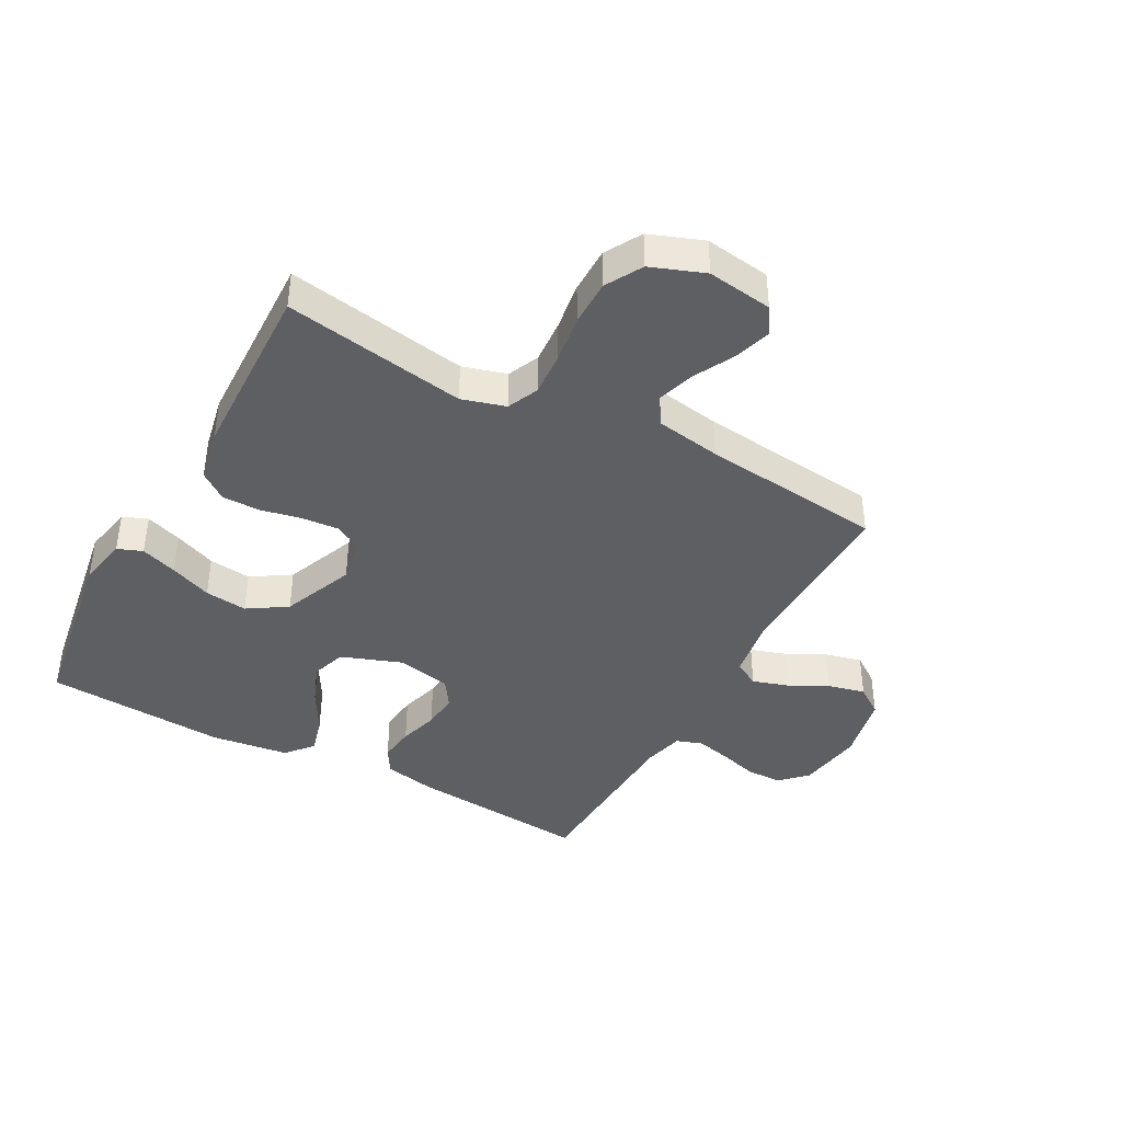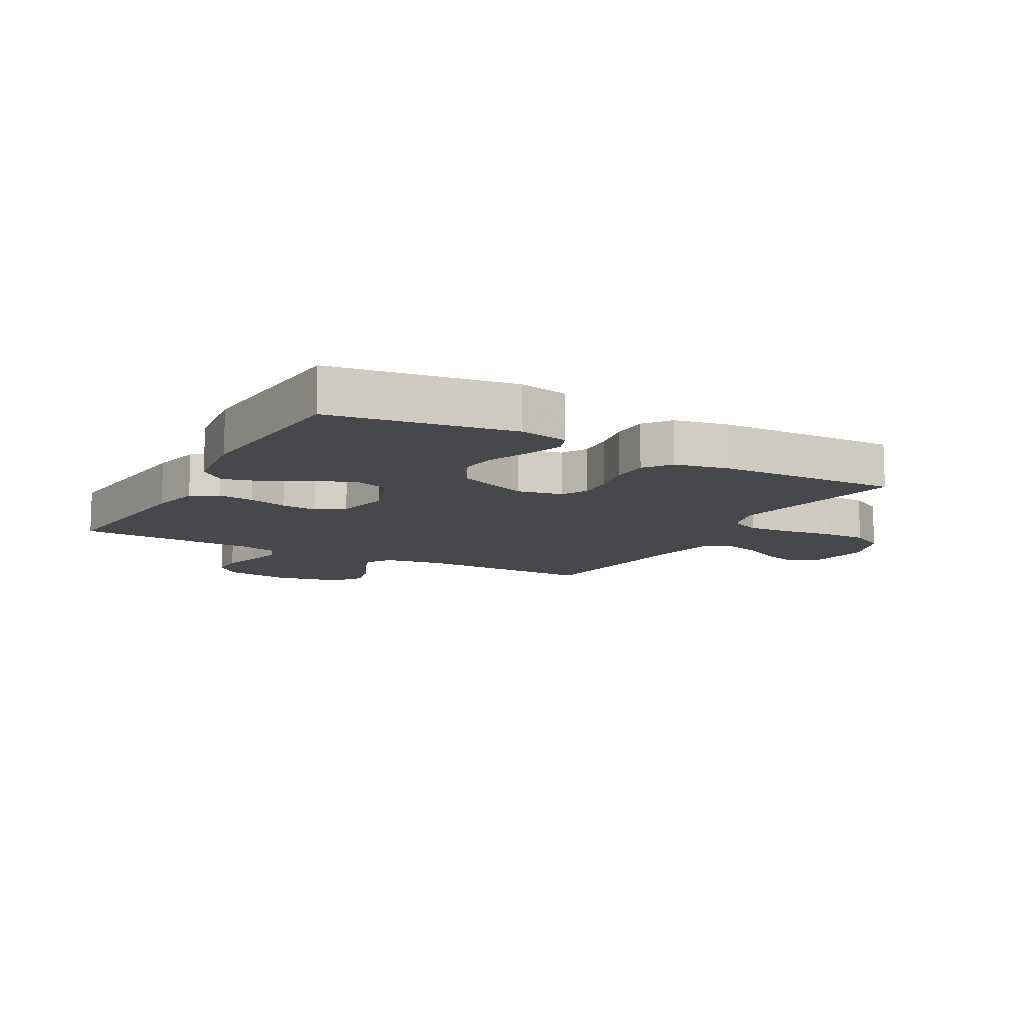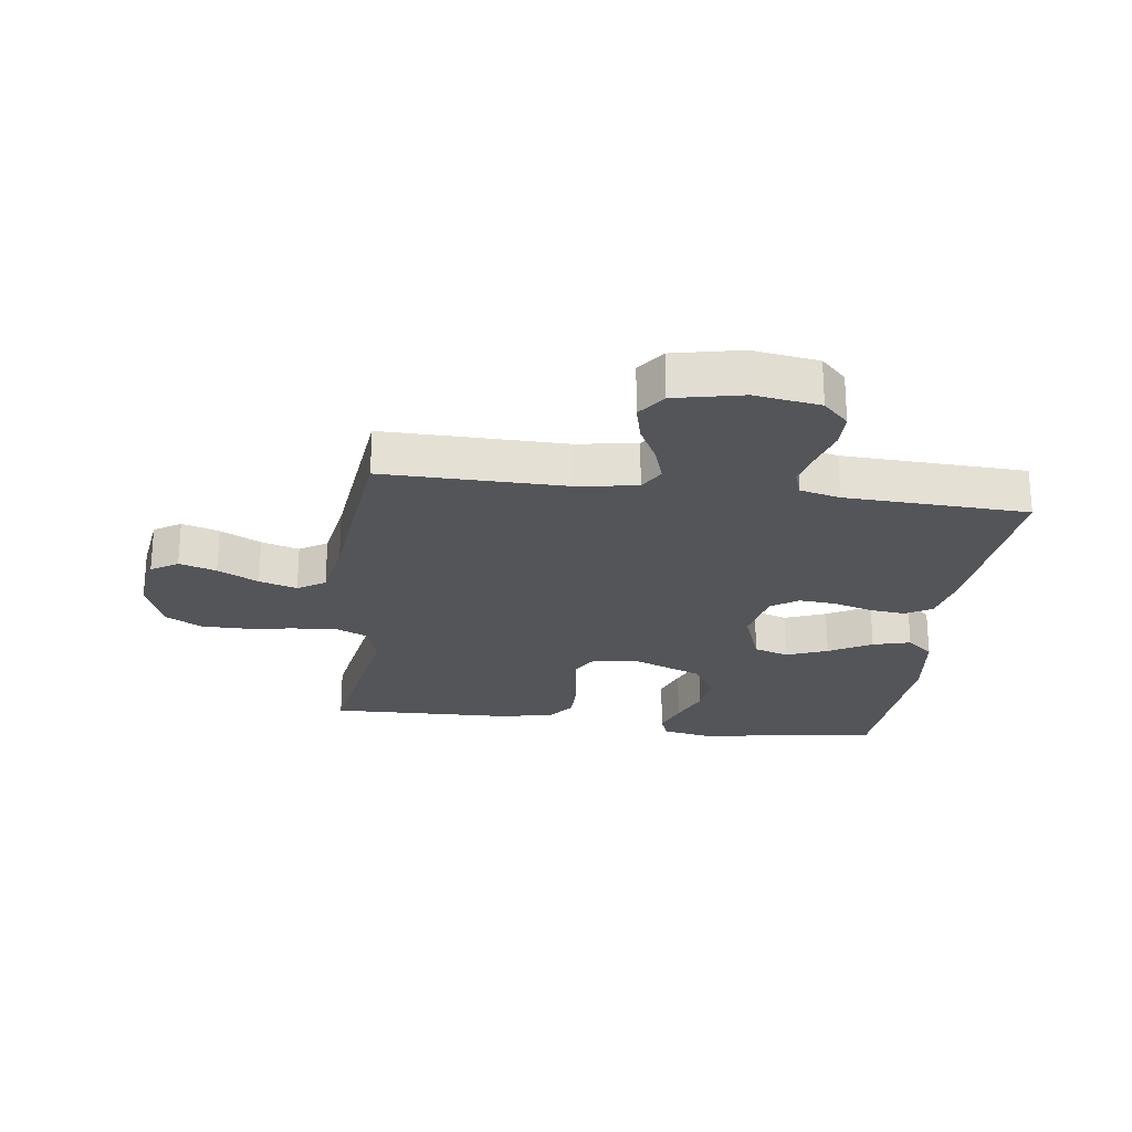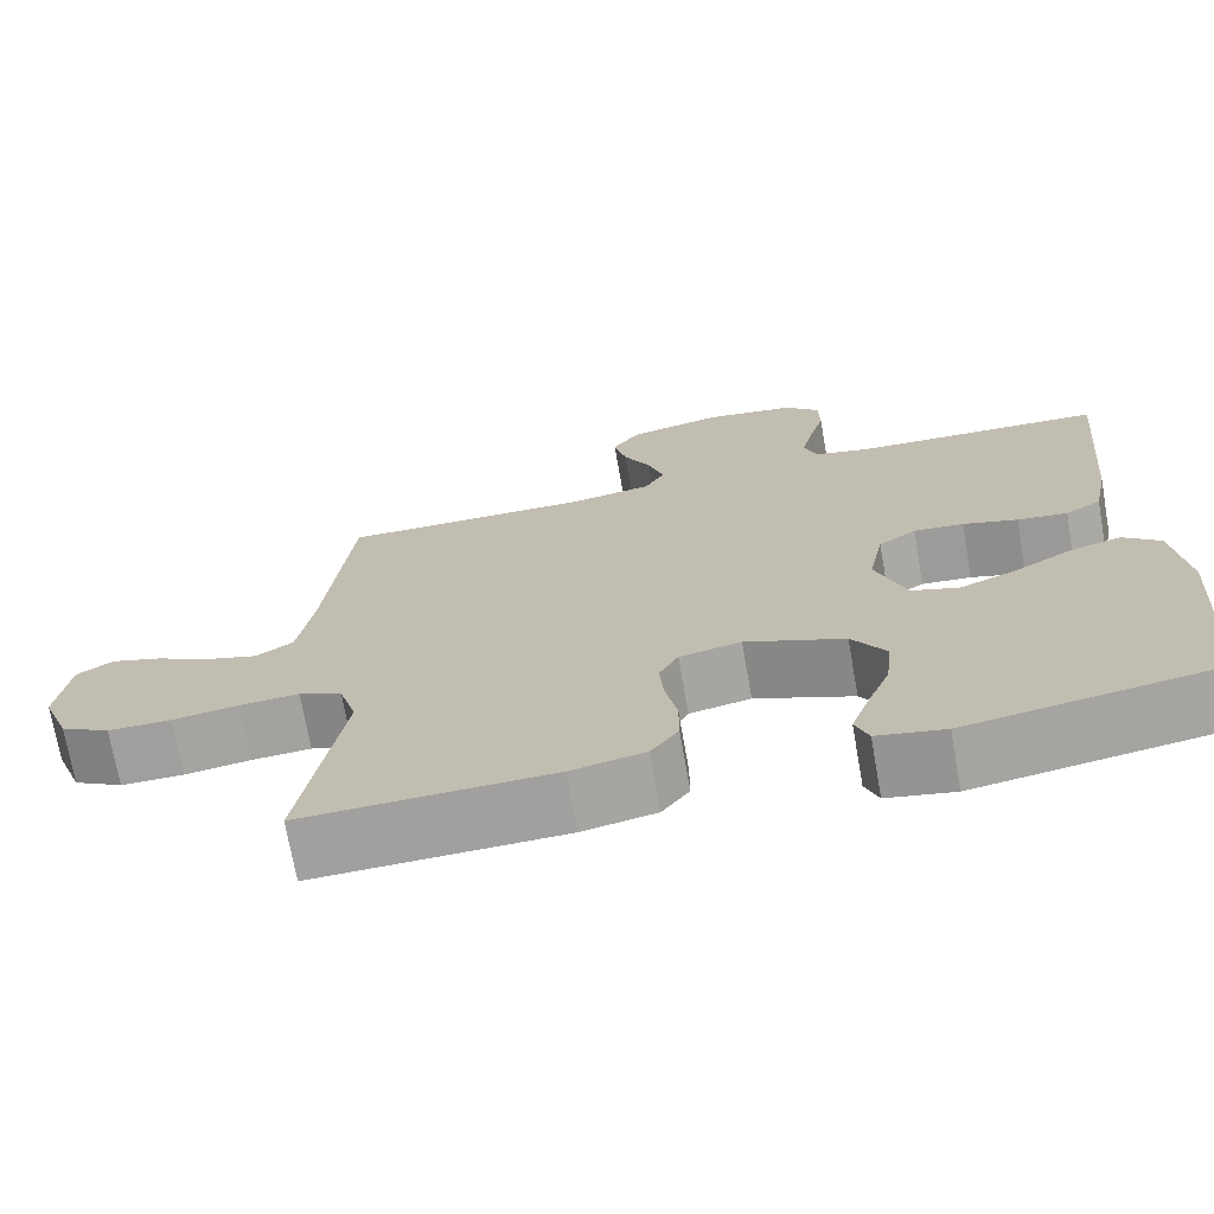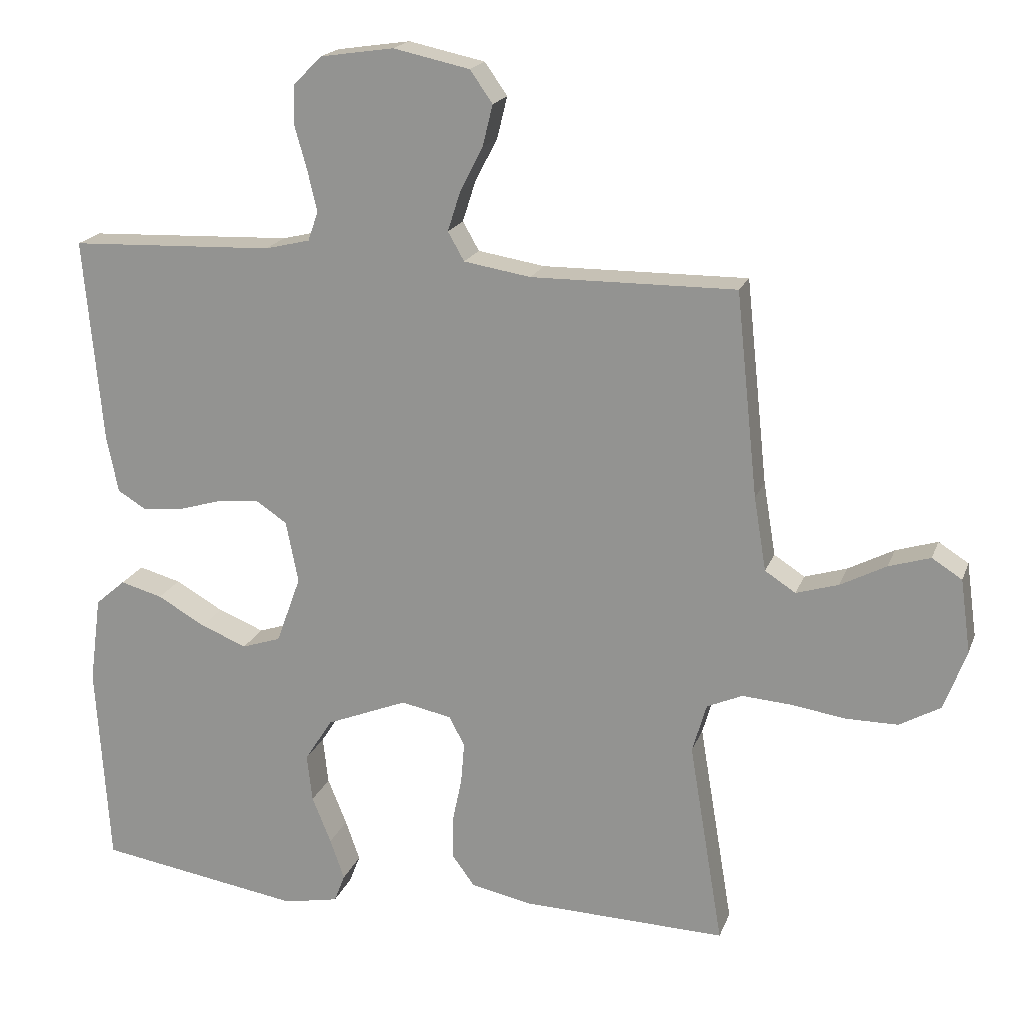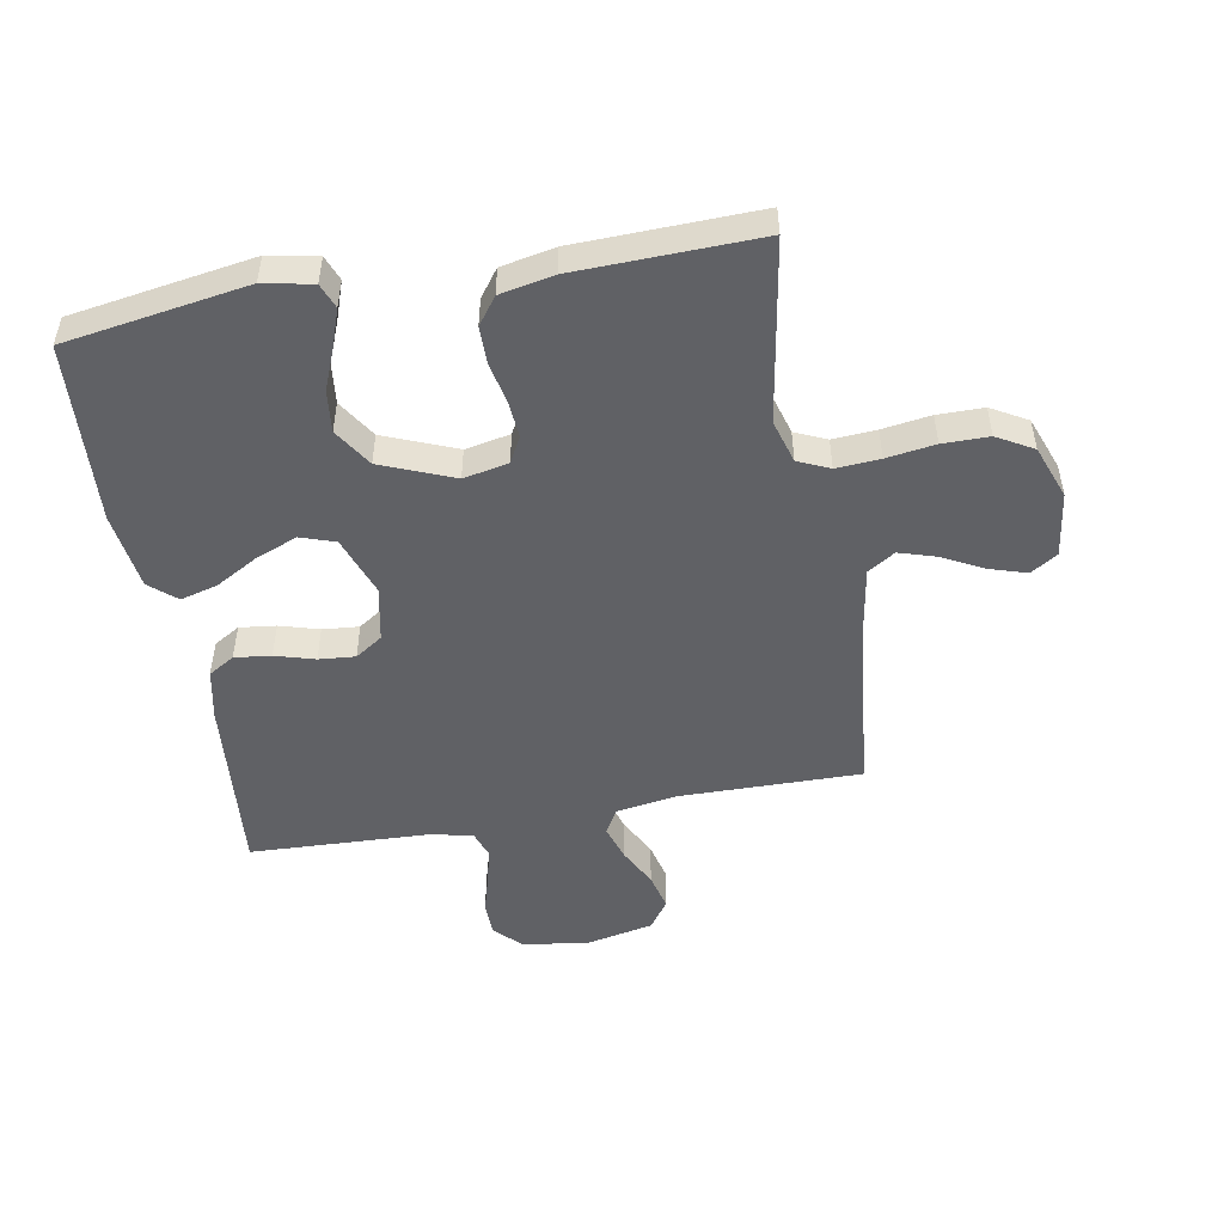
<metadata>
{"format":"obj","ext":"obj","renderer":"f3d","projection":"perspective","resolution":1024,"background":"white","views":[{"elev":-40.9,"azim":-118.6,"up":"+Y"},{"elev":-11.2,"azim":150.8,"up":"+Y"},{"elev":-24.0,"azim":-7.6,"up":"+Y"},{"elev":-71.4,"azim":10.0,"up":"+Z"},{"elev":18.9,"azim":-163.3,"up":"+Z"},{"elev":-49.9,"azim":-169.9,"up":"+Y"}]}
</metadata>
<code>
v -0.5 0.07 -0.5
v -0.45 0.07 -0.2
v -0.471 0.07 -0.128
v -0.523 0.07 -0.105
v -0.595 0.07 -0.11
v -0.675 0.07 -0.122
v -0.751 0.07 -0.122
v -0.811 0.07 -0.088
v -0.844 0.07 0
v -0.829 0.07 0.108
v -0.785 0.07 0.136
v -0.724 0.07 0.117
v -0.657 0.07 0.082
v -0.595 0.07 0.063
v -0.55 0.07 0.092
v -0.532 0.07 0.2
v -0.5 0.07 0.5
v -0.2 0.07 0.497
v -0.102 0.07 0.513
v -0.078 0.07 0.555
v -0.097 0.07 0.614
v -0.13 0.07 0.678
v -0.145 0.07 0.739
v -0.112 0.07 0.786
v 0 0.07 0.81
v 0.108 0.07 0.794
v 0.15 0.07 0.752
v 0.151 0.07 0.694
v 0.133 0.07 0.63
v 0.119 0.07 0.571
v 0.134 0.07 0.528
v 0.2 0.07 0.512
v 0.5 0.07 0.5
v 0.473 0.07 0.2
v 0.456 0.07 0.116
v 0.413 0.07 0.09
v 0.353 0.07 0.097
v 0.288 0.07 0.116
v 0.228 0.07 0.121
v 0.183 0.07 0.091
v 0.165 0.07 0
v 0.201 0.07 -0.099
v 0.258 0.07 -0.118
v 0.326 0.07 -0.091
v 0.396 0.07 -0.051
v 0.458 0.07 -0.034
v 0.502 0.07 -0.072
v 0.519 0.07 -0.2
v 0.5 0.07 -0.5
v 0.2 0.07 -0.548
v 0.119 0.07 -0.532
v 0.103 0.07 -0.491
v 0.124 0.07 -0.431
v 0.152 0.07 -0.362
v 0.16 0.07 -0.292
v 0.119 0.07 -0.228
v 0 0.07 -0.18
v -0.074 0.07 -0.195
v -0.097 0.07 -0.238
v -0.092 0.07 -0.299
v -0.078 0.07 -0.366
v -0.078 0.07 -0.428
v -0.111 0.07 -0.473
v -0.2 0.07 -0.491
v -0.5 0 -0.5
v -0.45 0 -0.2
v -0.471 0 -0.128
v -0.523 0 -0.105
v -0.595 0 -0.11
v -0.675 0 -0.122
v -0.751 0 -0.122
v -0.811 0 -0.088
v -0.844 0 0
v -0.829 0 0.108
v -0.785 0 0.136
v -0.724 0 0.117
v -0.657 0 0.082
v -0.595 0 0.063
v -0.55 0 0.092
v -0.532 0 0.2
v -0.5 0 0.5
v -0.2 0 0.497
v -0.102 0 0.513
v -0.078 0 0.555
v -0.097 0 0.614
v -0.13 0 0.678
v -0.145 0 0.739
v -0.112 0 0.786
v 0 0 0.81
v 0.108 0 0.794
v 0.15 0 0.752
v 0.151 0 0.694
v 0.133 0 0.63
v 0.119 0 0.571
v 0.134 0 0.528
v 0.2 0 0.512
v 0.5 0 0.5
v 0.473 0 0.2
v 0.456 0 0.116
v 0.413 0 0.09
v 0.353 0 0.097
v 0.288 0 0.116
v 0.228 0 0.121
v 0.183 0 0.091
v 0.165 0 0
v 0.201 0 -0.099
v 0.258 0 -0.118
v 0.326 0 -0.091
v 0.396 0 -0.051
v 0.458 0 -0.034
v 0.502 0 -0.072
v 0.519 0 -0.2
v 0.5 0 -0.5
v 0.2 0 -0.548
v 0.119 0 -0.532
v 0.103 0 -0.491
v 0.124 0 -0.431
v 0.152 0 -0.362
v 0.16 0 -0.292
v 0.119 0 -0.228
v 0 0 -0.18
v -0.074 0 -0.195
v -0.097 0 -0.238
v -0.092 0 -0.299
v -0.078 0 -0.366
v -0.078 0 -0.428
v -0.111 0 -0.473
v -0.2 0 -0.491
f 64 1 2
f 63 64 2
f 62 63 2
f 61 62 2
f 60 61 2
f 59 60 2 3
f 58 59 3 4
f 57 58 4
f 52 53 54
f 51 52 54
f 50 51 54
f 49 50 54
f 48 49 54
f 47 48 54
f 46 47 54
f 45 46 54
f 44 45 54
f 43 44 54 55
f 42 43 55 56
f 36 37 38
f 35 36 38
f 34 35 38
f 33 34 38
f 32 33 38
f 31 32 38 39
f 30 31 39 40
f 27 28 29
f 26 27 29
f 25 26 29
f 24 25 29
f 23 24 29
f 22 23 29
f 21 22 29
f 20 21 29 30
f 30 40 41
f 20 30 41
f 19 20 41
f 16 17 18
f 42 56 57
f 41 42 57
f 19 41 57
f 18 19 57
f 16 18 57
f 15 16 57
f 11 12 13
f 10 11 13
f 9 10 13
f 8 9 13
f 7 8 13
f 6 7 13
f 5 6 13
f 14 15 57 4
f 4 5 13 14
f 66 65 128
f 66 128 127
f 66 127 126
f 66 126 125
f 66 125 124
f 67 66 124 123
f 68 67 123 122
f 68 122 121
f 118 117 116
f 118 116 115
f 118 115 114
f 118 114 113
f 118 113 112
f 118 112 111
f 118 111 110
f 118 110 109
f 118 109 108
f 119 118 108 107
f 120 119 107 106
f 102 101 100
f 102 100 99
f 102 99 98
f 102 98 97
f 102 97 96
f 103 102 96 95
f 104 103 95 94
f 93 92 91
f 93 91 90
f 93 90 89
f 93 89 88
f 93 88 87
f 93 87 86
f 93 86 85
f 94 93 85 84
f 105 104 94
f 105 94 84
f 105 84 83
f 82 81 80
f 121 120 106
f 121 106 105
f 121 105 83
f 121 83 82
f 121 82 80
f 121 80 79
f 77 76 75
f 77 75 74
f 77 74 73
f 77 73 72
f 77 72 71
f 77 71 70
f 77 70 69
f 68 121 79 78
f 78 77 69 68
f 1 65 66 2
f 2 66 67 3
f 3 67 68 4
f 4 68 69 5
f 5 69 70 6
f 6 70 71 7
f 7 71 72 8
f 8 72 73 9
f 9 73 74 10
f 10 74 75 11
f 11 75 76 12
f 12 76 77 13
f 13 77 78 14
f 14 78 79 15
f 15 79 80 16
f 16 80 81 17
f 17 81 82 18
f 18 82 83 19
f 19 83 84 20
f 20 84 85 21
f 21 85 86 22
f 22 86 87 23
f 23 87 88 24
f 24 88 89 25
f 25 89 90 26
f 26 90 91 27
f 27 91 92 28
f 28 92 93 29
f 29 93 94 30
f 30 94 95 31
f 31 95 96 32
f 32 96 97 33
f 33 97 98 34
f 34 98 99 35
f 35 99 100 36
f 36 100 101 37
f 37 101 102 38
f 38 102 103 39
f 39 103 104 40
f 40 104 105 41
f 41 105 106 42
f 42 106 107 43
f 43 107 108 44
f 44 108 109 45
f 45 109 110 46
f 46 110 111 47
f 47 111 112 48
f 48 112 113 49
f 49 113 114 50
f 50 114 115 51
f 51 115 116 52
f 52 116 117 53
f 53 117 118 54
f 54 118 119 55
f 55 119 120 56
f 56 120 121 57
f 57 121 122 58
f 58 122 123 59
f 59 123 124 60
f 60 124 125 61
f 61 125 126 62
f 62 126 127 63
f 63 127 128 64
f 64 128 65 1

</code>
